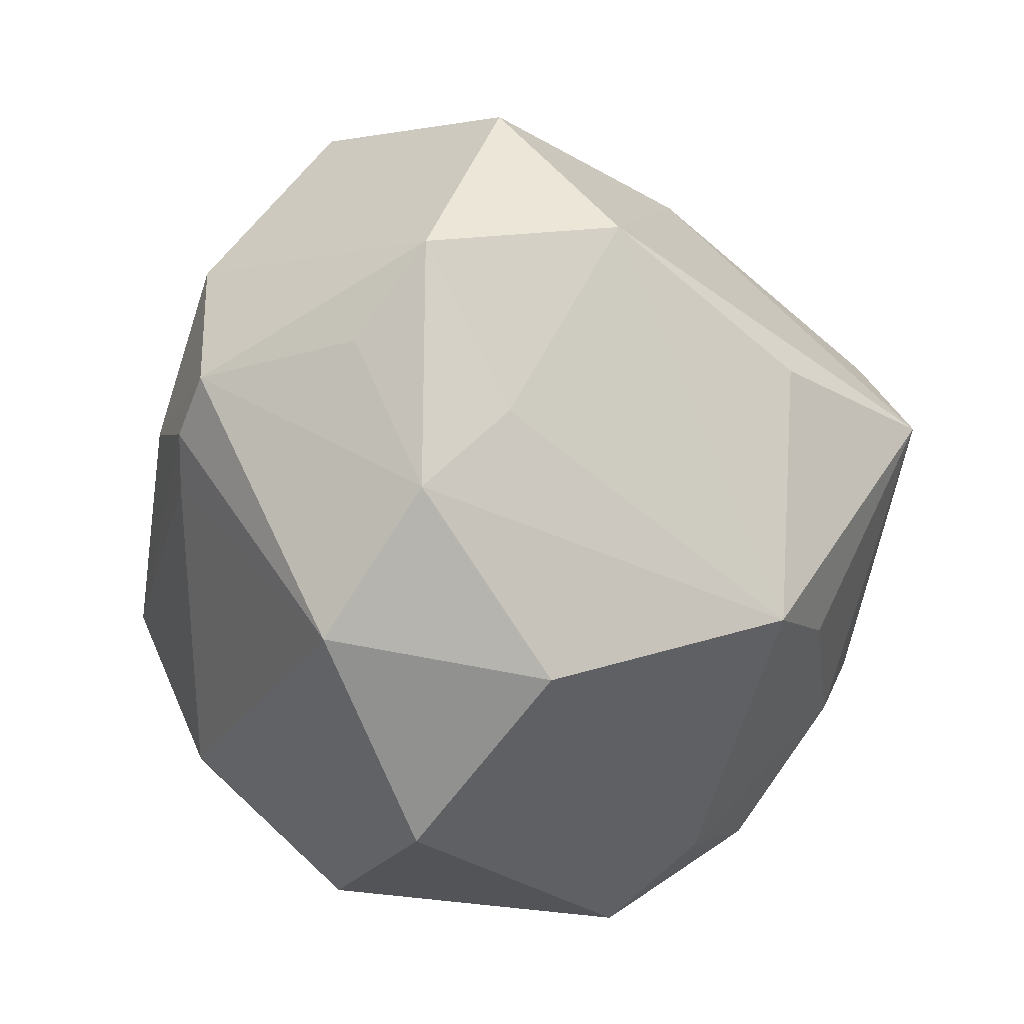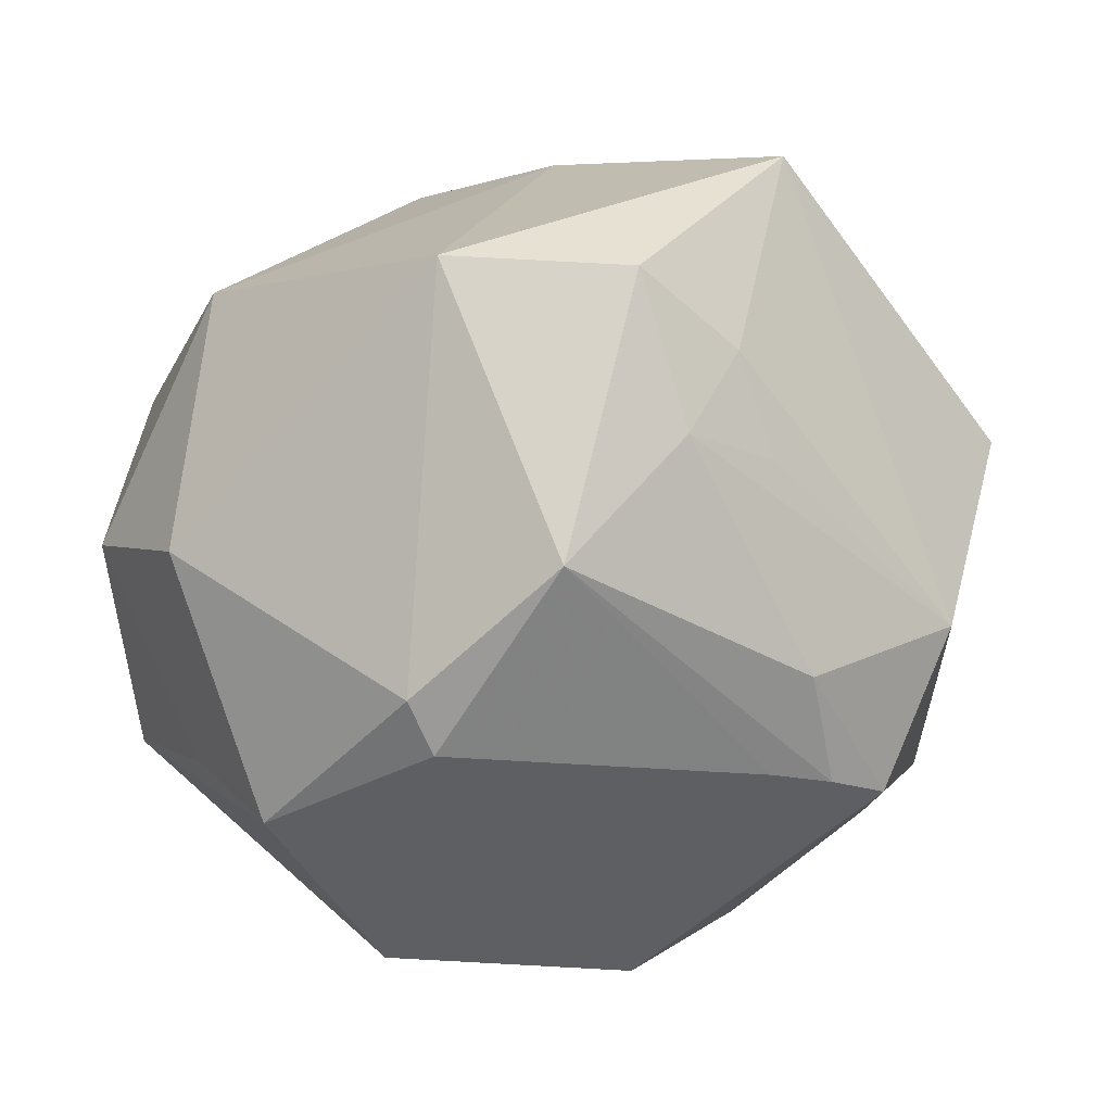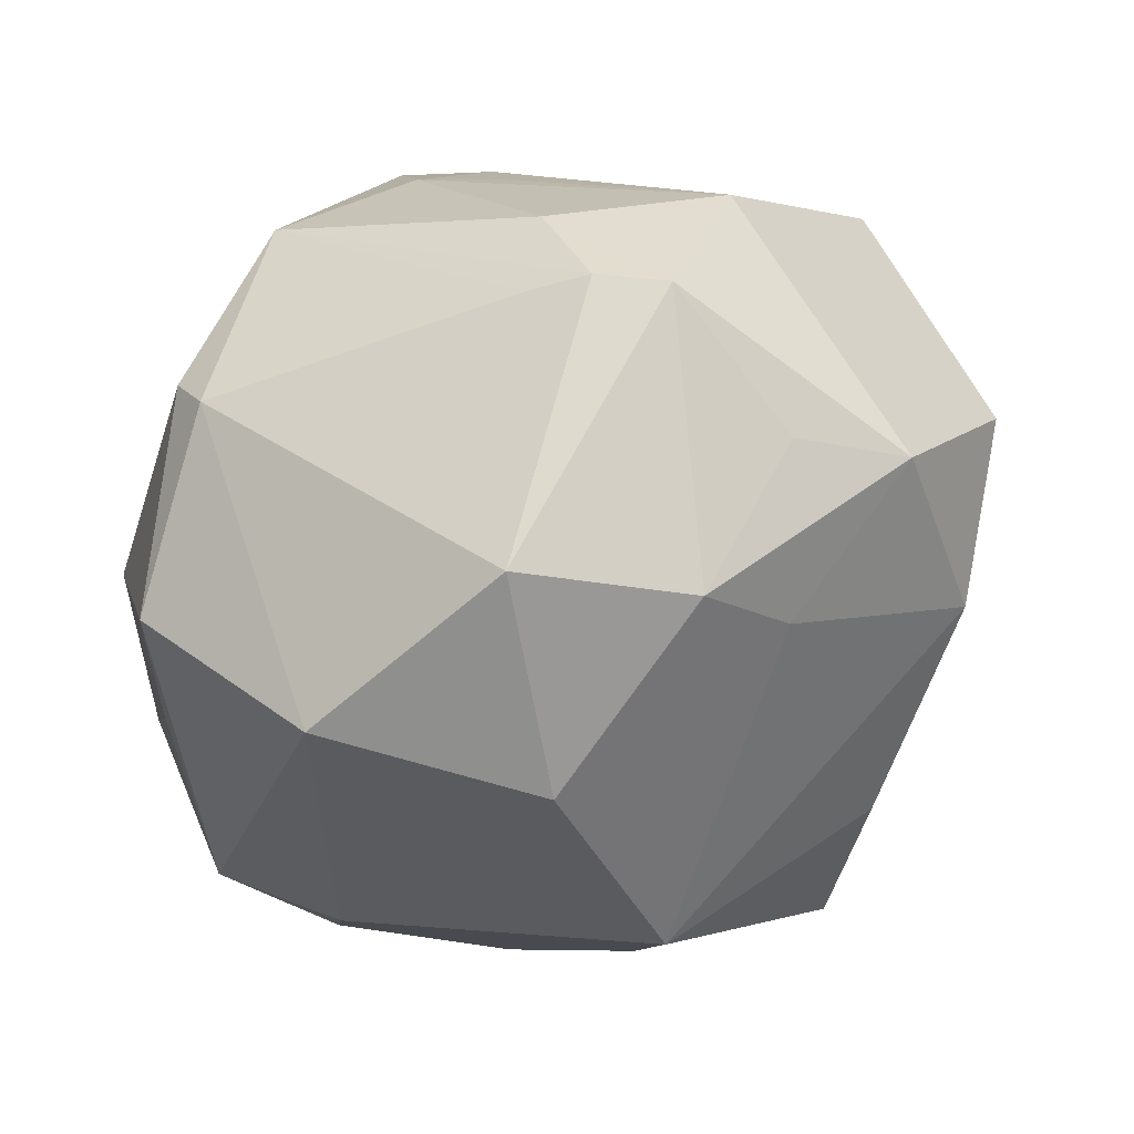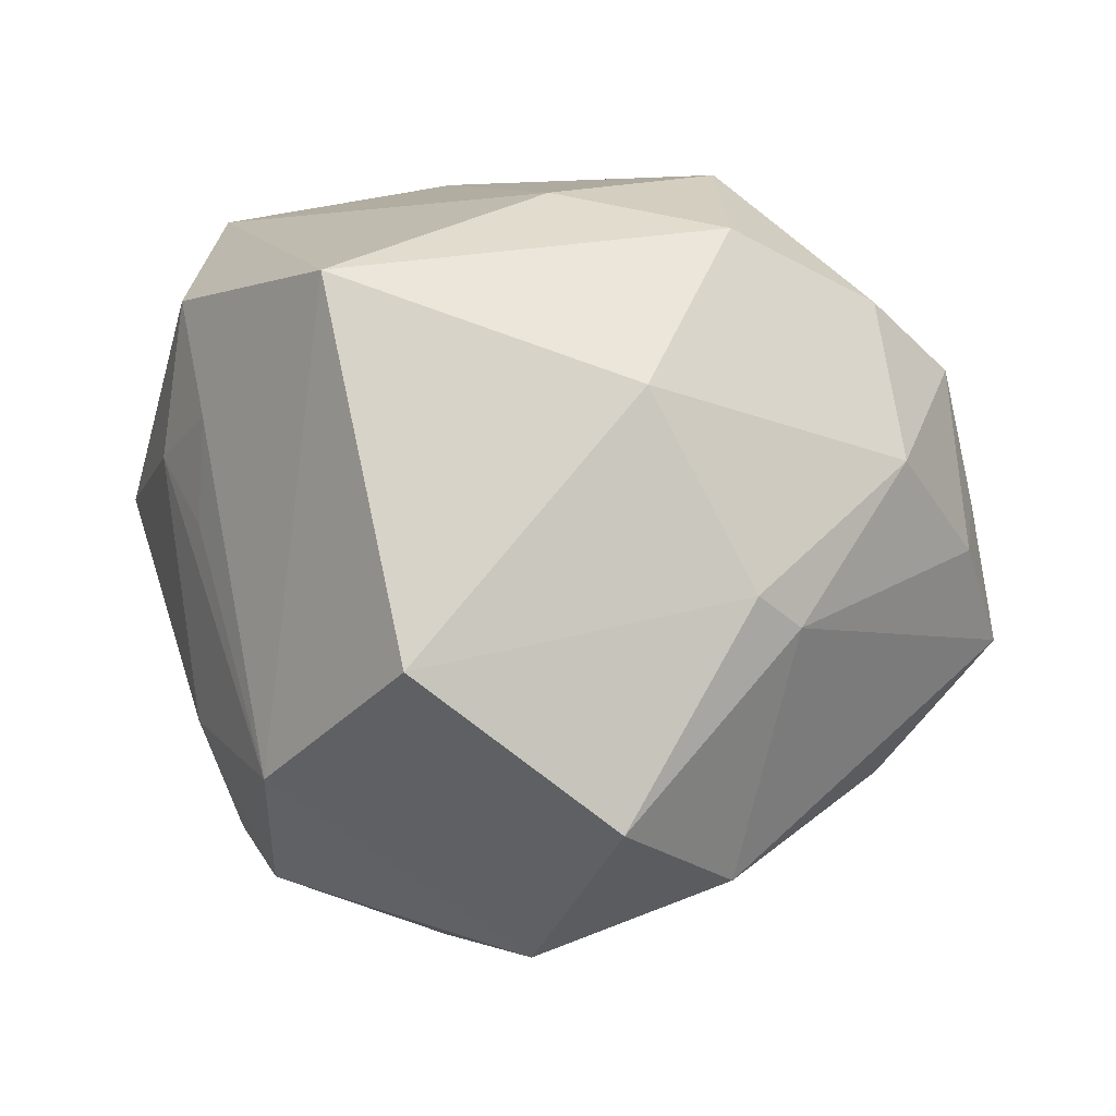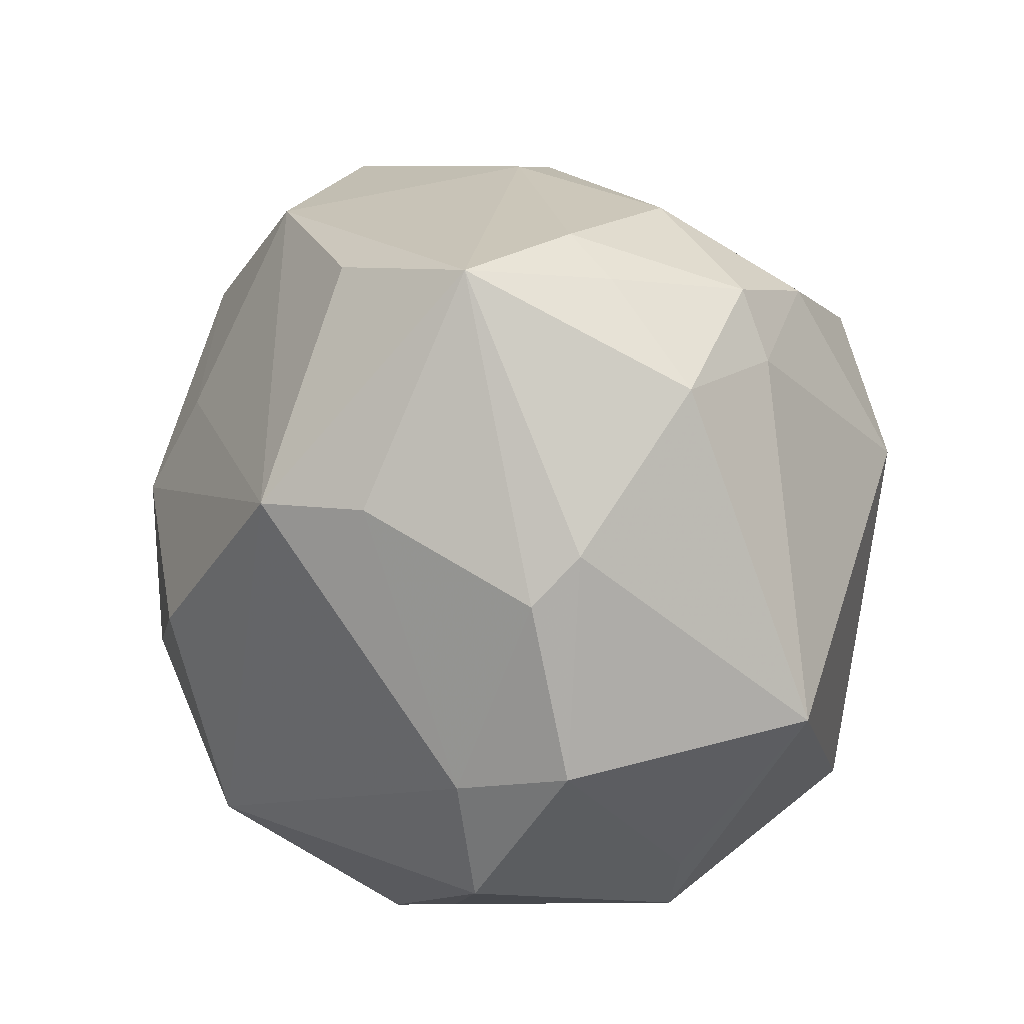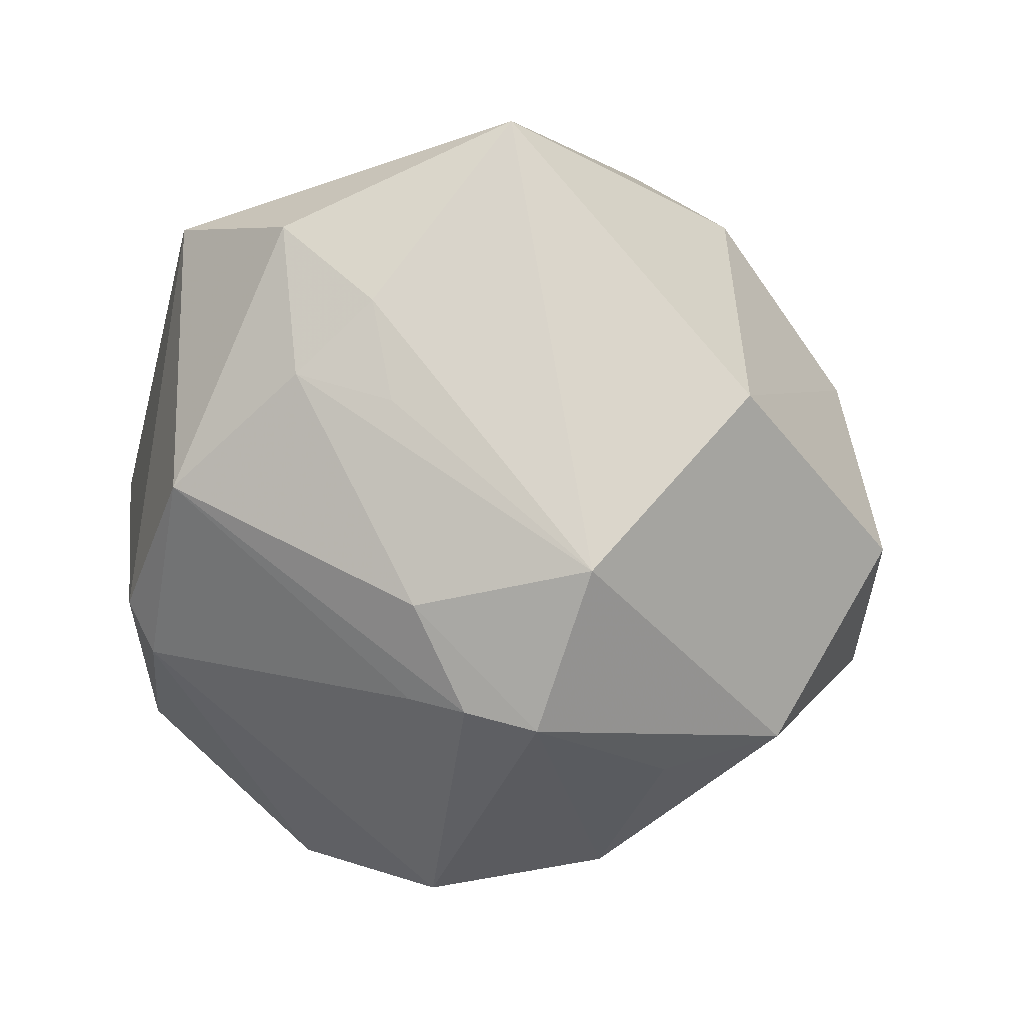
<metadata>
{"format":"obj","ext":"obj","renderer":"f3d","projection":"perspective","resolution":1024,"background":"white","views":[{"elev":-69.6,"azim":112.9,"up":"+Z"},{"elev":5.0,"azim":3.7,"up":"+Z"},{"elev":-65.4,"azim":43.9,"up":"+Z"},{"elev":29.1,"azim":103.7,"up":"+Z"},{"elev":49.3,"azim":-109.4,"up":"+Y"},{"elev":1.0,"azim":54.4,"up":"+Z"}]}
</metadata>
<code>
v 0.01853 -0.04118 0.01564
v 0.02917 0.03629 0.009367
v -0.0424 0.009346 -0.02363
v 0.001398 0.001063 0.04606
v -0.03788 -0.02307 -0.02293
v -0.01057 0.04632 0.02329
v -0.02333 0.04597 0.01162
v 0.007808 0.04432 0.02022
v -0.01725 0.04051 0.02412
v -0.008153 -0.04156 0.03447
v -0.008 0.05076 0.007556
v 0.05394 -0.001517 0.01295
v 0.02333 0.0001681 -0.04459
v 0.002427 0.02232 0.04422
v 0.02381 -0.03386 0.02434
v -0.005168 0.05504 -0.009364
v -0.03591 -0.02142 0.03059
v -0.01153 0.03196 -0.03704
v -0.02843 -0.03472 -0.02795
v 0.03214 -0.0336 -0.01127
v 0.03443 -0.02807 -0.02374
v -0.0171 -0.01813 -0.04676
v 0.03241 0.03196 0.01463
v 0.02627 0.01811 0.0354
v -0.05022 -0.00856 0.00239
v 0.01154 0.04354 -0.01946
v 0.01167 -0.01722 -0.04811
v -0.003145 0.005152 -0.04861
v -0.01656 0.01676 0.04282
v 0.02549 0.01195 -0.03678
v -0.05073 0.01512 0.01701
v 0.02869 -0.01729 0.04606
v 0.01315 -0.03969 0.03338
v -0.03415 0.03535 -0.005668
v -0.04815 -0.004914 -0.0235
v -0.03896 -0.03332 0.002075
v 0.05176 0.02168 -0.005343
v 0.0276 -0.03127 -0.02249
v -0.01086 -0.04797 -0.01229
v 0.04586 0.009914 -0.02778
v 0.03899 -0.002068 -0.03164
v 0.04047 -0.02209 -0.0258
v 0.03668 0.03093 -0.02
v -0.01906 0.03498 -0.02669
v -0.0001055 0.05157 0.005322
v -0.00541 0.03803 0.03341
v -0.008182 -0.04602 -0.01844
v -0.05019 -0.01704 0.00136
v -0.04867 0.01404 -0.01218
v 0.005847 -0.05065 0.002309
v -0.03603 0.03105 -0.0122
v 0.02765 -0.0337 0.01247
v 0.04807 -0.0199 -0.007072
f 24 32 12
f 47 22 27
f 12 32 53
f 53 37 12
f 40 37 53
f 42 21 27
f 40 53 42
f 10 32 4
f 4 17 10
f 29 17 4
f 27 21 38
f 38 47 27
f 39 10 36
f 36 10 17
f 22 47 19
f 19 35 22
f 5 35 19
f 19 47 39
f 39 36 19
f 27 22 28
f 22 18 28
f 43 37 40
f 40 42 41
f 15 53 32
f 24 8 46
f 9 29 46
f 9 7 31
f 31 29 9
f 17 29 31
f 23 8 24
f 23 24 12
f 12 37 23
f 3 35 49
f 49 51 3
f 3 18 22
f 22 35 3
f 26 18 16
f 16 43 26
f 26 43 18
f 13 28 18
f 27 28 13
f 40 41 13
f 13 42 27
f 13 41 42
f 16 18 44
f 44 51 16
f 18 3 44
f 44 3 51
f 34 7 16
f 16 51 34
f 34 31 7
f 34 51 49
f 49 31 34
f 32 10 33
f 33 15 32
f 50 38 21
f 39 47 50
f 47 38 50
f 50 10 39
f 50 33 10
f 14 29 4
f 14 46 29
f 24 46 14
f 4 32 14
f 32 24 14
f 48 35 5
f 48 36 17
f 17 31 48
f 5 19 48
f 48 19 36
f 6 7 9
f 9 46 6
f 6 46 8
f 8 45 6
f 2 45 8
f 8 23 2
f 2 23 37
f 16 45 2
f 2 43 16
f 37 43 2
f 18 43 30
f 30 13 18
f 30 43 40
f 40 13 30
f 15 33 1
f 33 50 1
f 49 35 25
f 35 48 25
f 25 31 49
f 25 48 31
f 11 45 16
f 11 6 45
f 16 7 11
f 7 6 11
f 53 15 52
f 52 1 53
f 15 1 52
f 53 1 20
f 20 1 50
f 20 50 21
f 21 42 20
f 20 42 53

</code>
